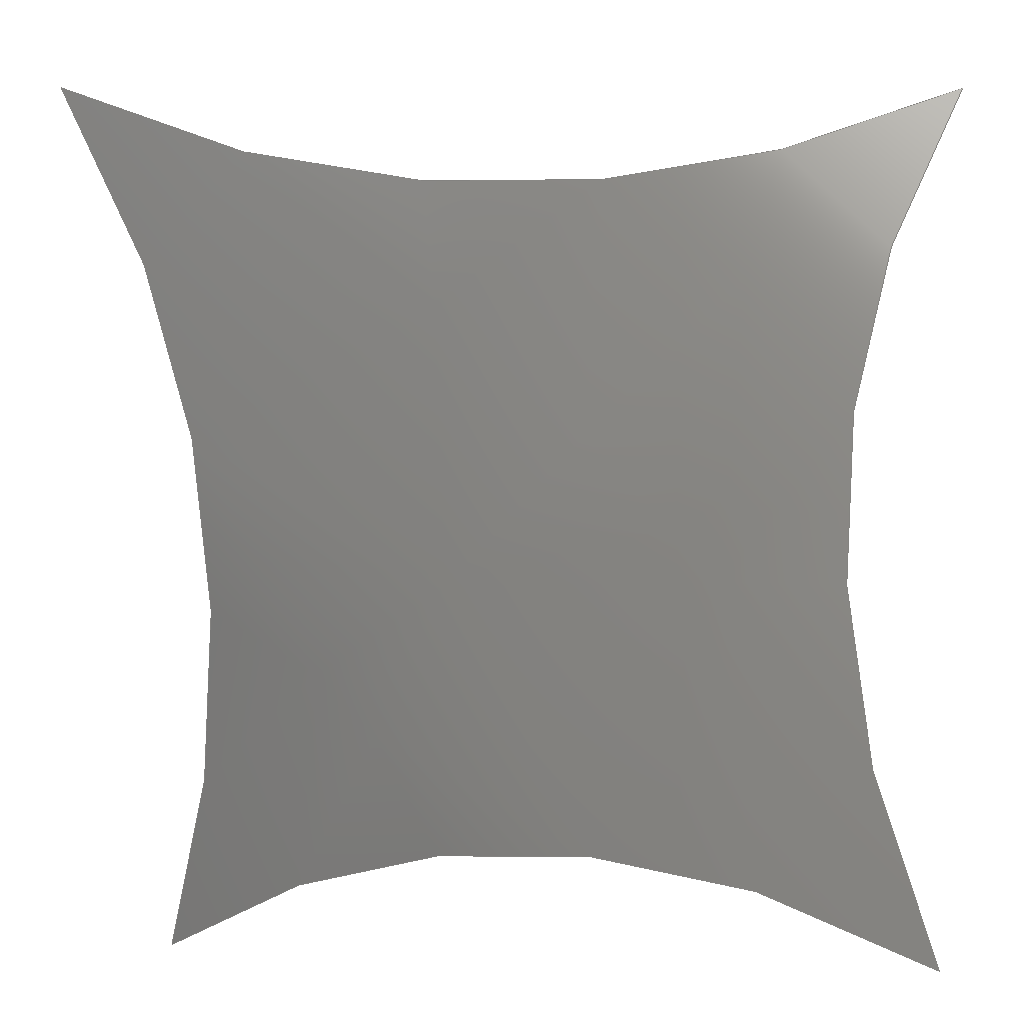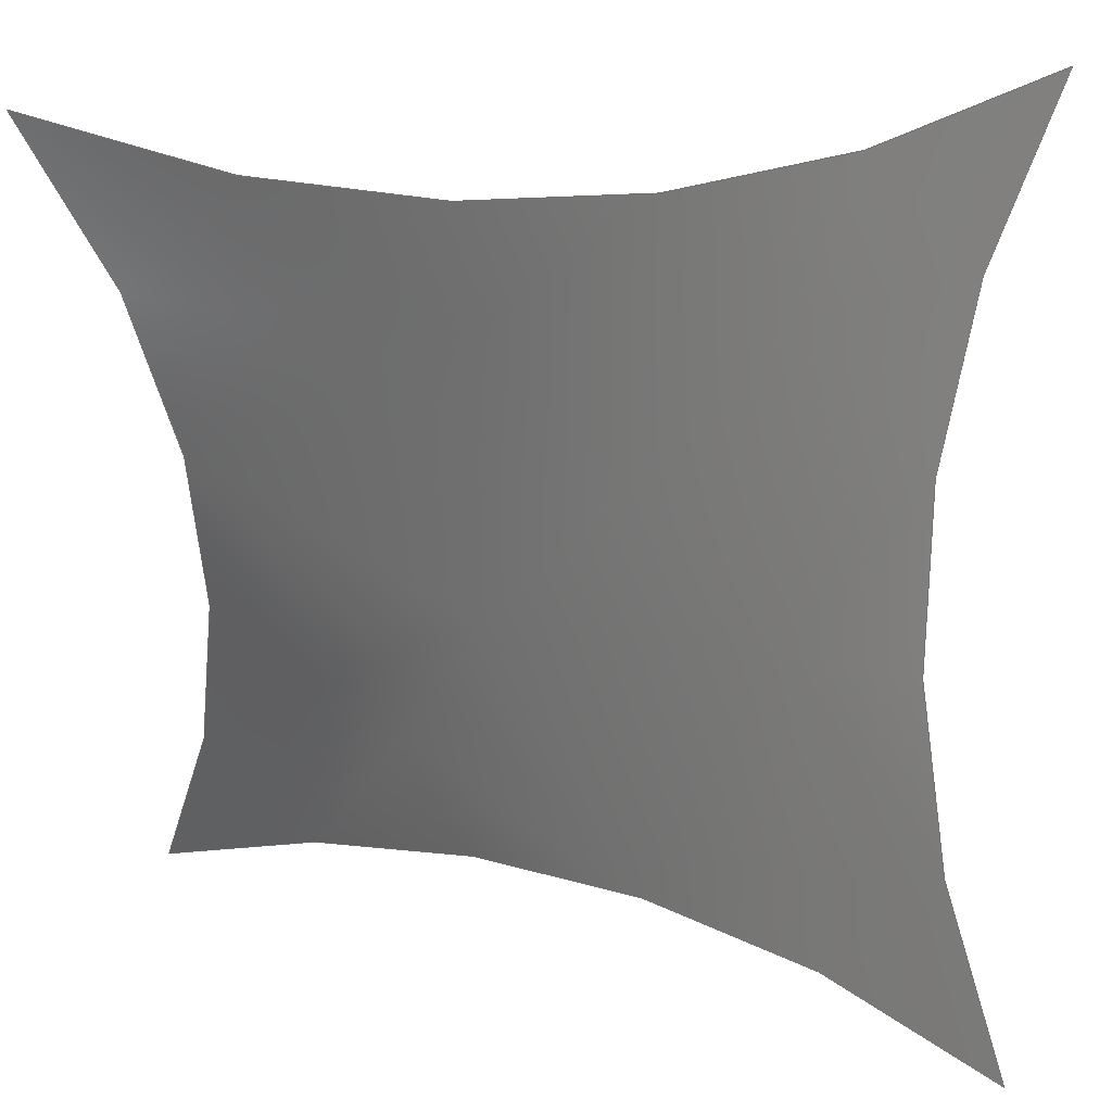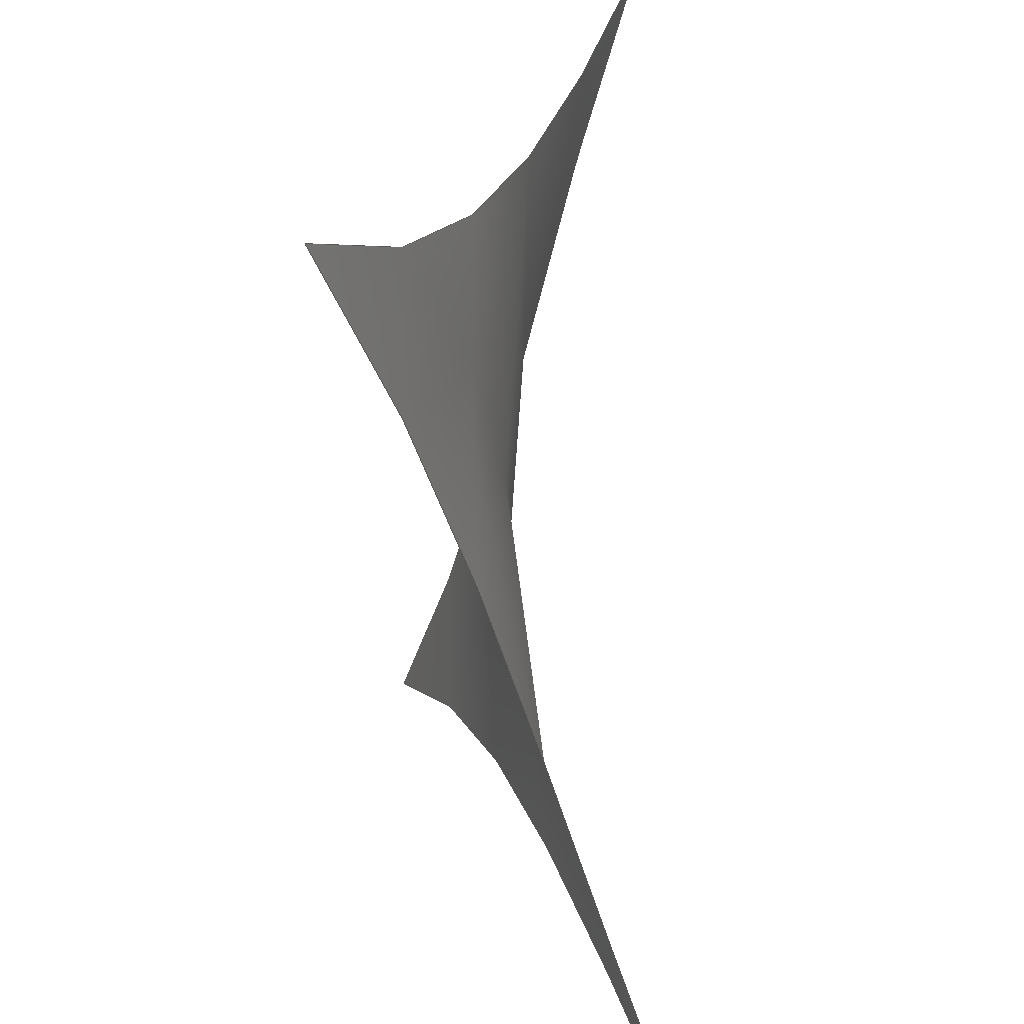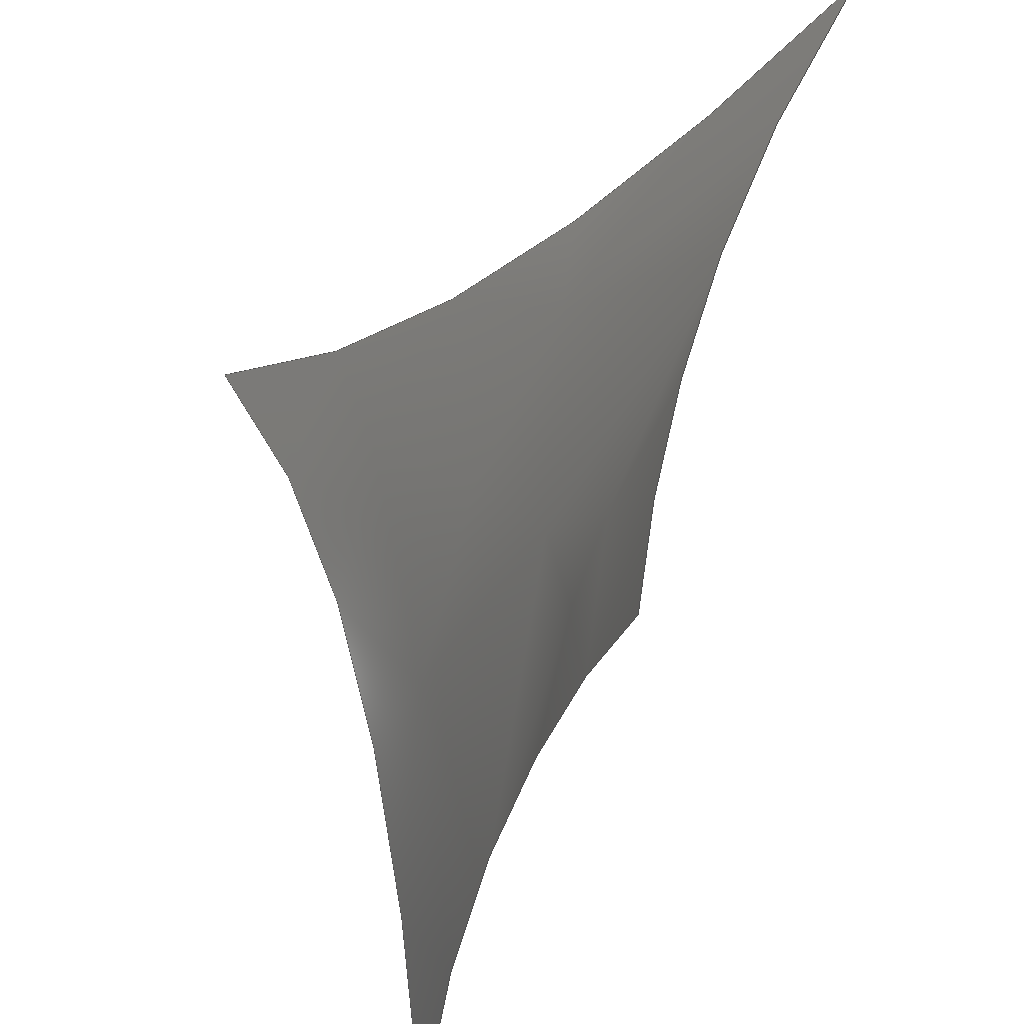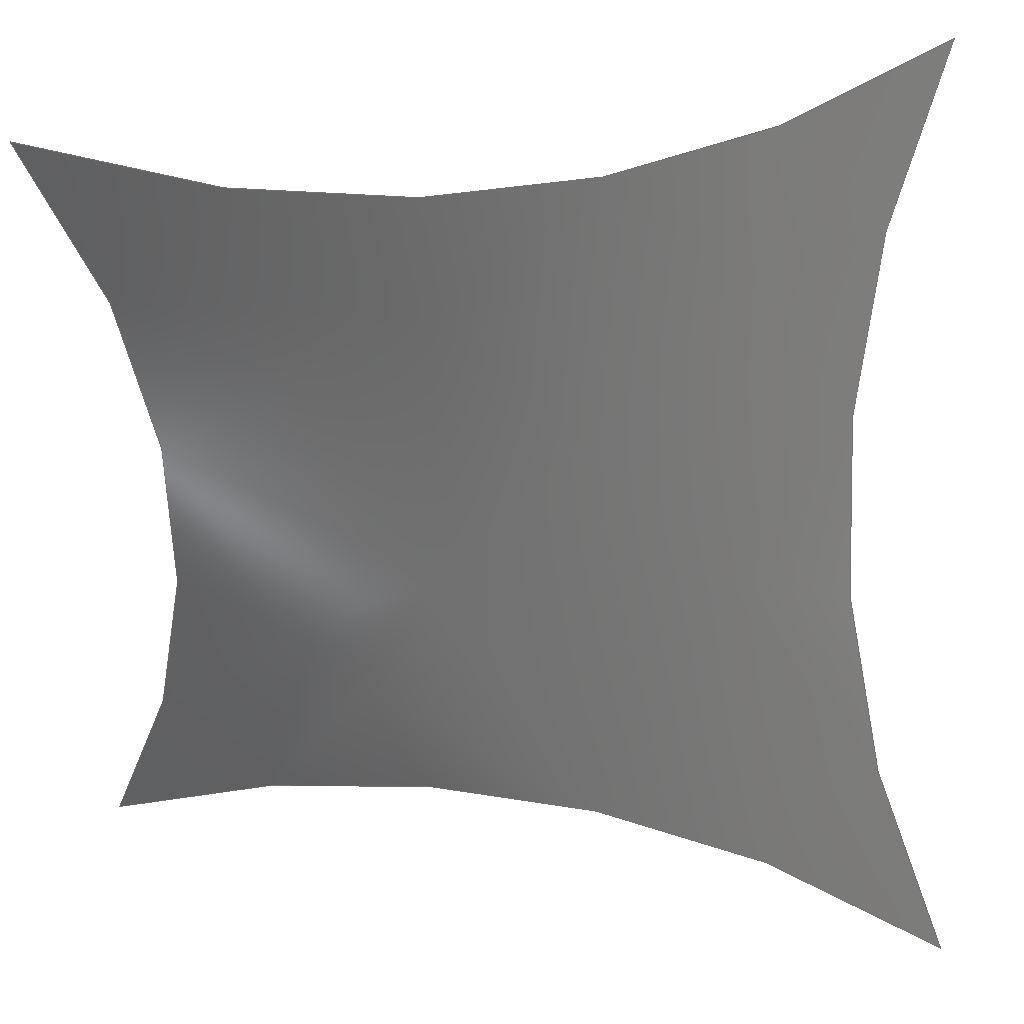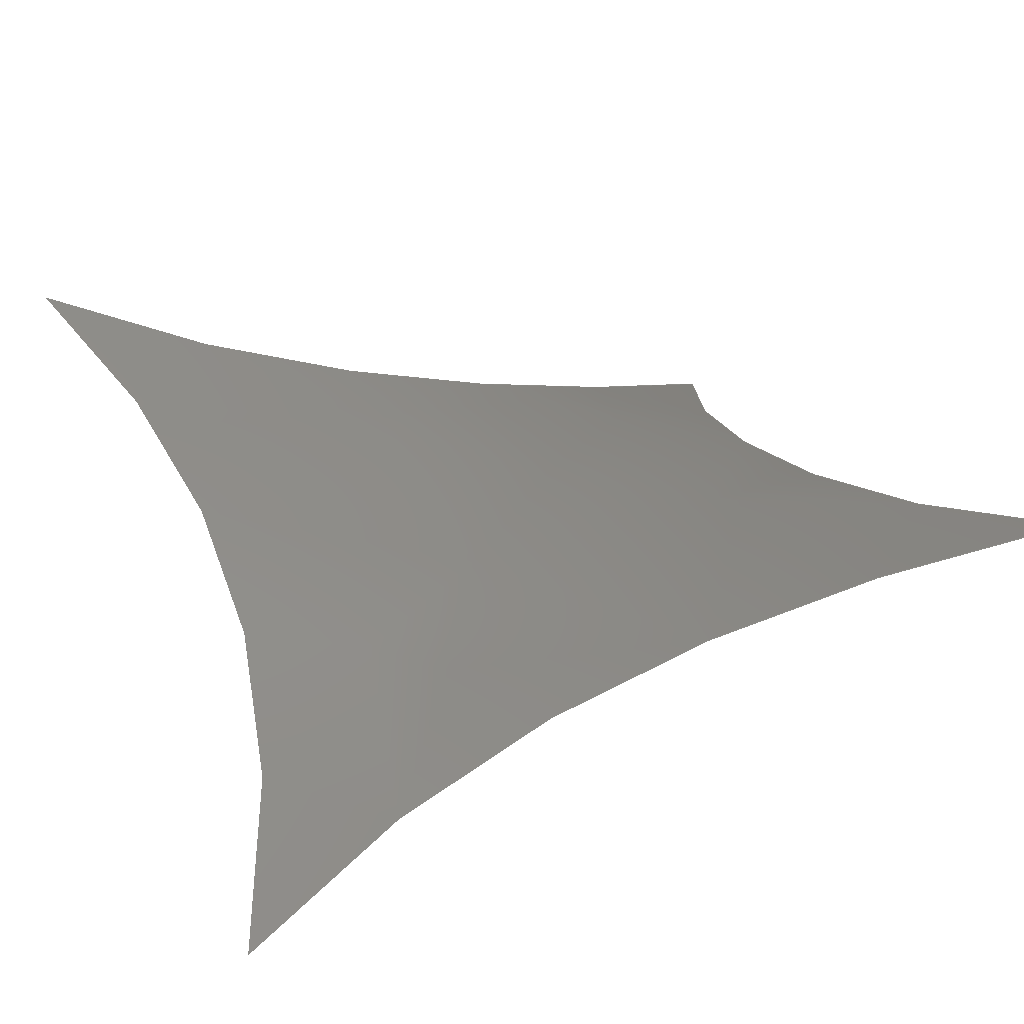
<metadata>
{"format":"iges","ext":"igs","renderer":"f3d","projection":"perspective","resolution":1024,"background":"white","views":[{"elev":-7.6,"azim":18.3,"up":"+Y"},{"elev":23.8,"azim":8.9,"up":"+Y"},{"elev":-64.7,"azim":-88.4,"up":"+Y"},{"elev":-37.1,"azim":-120.2,"up":"+Y"},{"elev":26.7,"azim":-1.9,"up":"+Y"},{"elev":32.5,"azim":-20.8,"up":"+Z"}]}
</metadata>
<code>
21HTranslator GiD - IGES
1H,,1H;,3HGiD,38HC:/Users/Mate Pentek/Desktop/hypar.igs,3HGiD,7H16.10.4d,
32,38,6,308,15,,1,2,2HMM,10,10,13H2.306e+05,1e-08,6,,
65HCIMNE - International Center for Numerical Methods in Engineering,11,
0,;
     314       1       0       0       0       0       0       000000200
     314       0       1       1       0                   COLOR       1
     406       2       0       0       1       0       0       000000300
     406       0      -1       1       3                LEVELDEF       1
     314       3       0       0       0       0       0       000000200
     314       0       2       1       0                   COLOR       2
     406       4       0       0       2       0       0       000000300
     406       0      -5       1       3                LEVELDEF       2
     128       5       0       0       1       0       0       000010000
     128       0       0      42       0                NURBSURF       0
     126      47       0       0       1       0       0       000010000
     126       0       0       8       0                NURBLINE       4
     126      55       0       0       1       0       0       000010000
     126       0       0       8       0                NURBLINE       3
     126      63       0       0       1       0       0       000010000
     126       0       0       8       0                NURBLINE       2
     126      71       0       0       1       0       0       000010000
     126       0       0       8       0                NURBLINE       1
     102      79       0       0       0       0       0       000010000
     102       0       0       1       0                POLYLINE       0
     126      80       0       0       0       0       0       000010500
     126       0       0      24       0                NURBLINE       0
     126     104       0       0       0       0       0       000010500
     126       0       0      24       0                NURBLINE       0
     126     128       0       0       0       0       0       000010500
     126       0       0      24       0                NURBLINE       0
     126     152       0       0       0       0       0       000010500
     126       0       0      25       0                NURBLINE       0
     102     177       0       0       1       0       0       000010500
     102       0       0       1       0                 POLY_UV       0
     142     178       0       0       1       0       0       000010500
     142       0       0       1       0                CURVTRIM       0
     144     179       0       0       1       0       0       000000000
     144       0       0       1       0                SURFTRIM       1
314,0,0,0,10HRGB(0,0,0);                                            1
406,2,1,5HHypar;                                                       3
314,0,0,100,12HRGB(0,0,255);                                        5
406,2,2,6HSilsoe;                                                      7
128,7,7,3,3,0,0,1,0,0,0,0,0,0,0.2,0.4,0.6,0.8,1,1,1,1,         9
0,0,0,0,0.2,0.4,0.6,0.8,1,1,1,1,1,1,1,1,1,1,1,1,       9
1,1,1,1,1,1,1,1,1,1,1,1,1,1,1,1,1,1,1,1,1,        9
1,1,1,1,1,1,1,1,1,1,1,1,1,1,1,1,1,1,1,1,1,        9
1,1,1,1,1,1,1,1,1,1,1,1,1,1,-3,-3,3,                  9
-2.594,-2.802,3.159,-1.791,-2.509,              9
3.448,-0.5967,-2.301,3.823,0.5967,             9
-2.301,4.177,1.791,-2.509,4.552,              9
2.594,-2.802,4.841,3,-3,5,-2.802,                9
-2.594,3.159,-2.46,-2.46,3.287,               9
-1.72,-2.22,3.54,-0.578,-2.042,           9
3.853,0.578,-2.042,4.147,1.72,              9
-2.22,4.46,2.46,-2.46,4.713,               9
2.802,-2.594,4.841,-2.509,-1.791,              9
3.448,-2.22,-1.72,3.54,-1.585,                9
-1.585,3.704,-0.5377,-1.469,3.906,            9
0.5377,-1.469,4.094,1.585,-1.585,             9
4.296,2.22,-1.72,4.46,2.509,               9
-1.791,4.552,-2.301,-0.5967,3.823,            9
-2.042,-0.578,3.853,-1.469,-0.5377,          9
3.906,-0.5023,-0.5023,3.97,0.5023,            9
-0.5023,4.03,1.469,-0.5377,4.094,            9
2.042,-0.578,4.147,2.301,-0.5967,            9
4.177,-2.301,0.5967,4.177,-2.042,             9
0.578,4.147,-1.469,0.5377,4.094,             9
-0.5023,0.5023,4.03,0.5023,0.5023,           9
3.97,1.469,0.5377,3.906,2.042,                9
0.578,3.853,2.301,0.5967,3.823,              9
-2.509,1.791,4.552,-2.22,1.72,               9
4.46,-1.585,1.585,4.296,-0.5377,             9
1.469,4.094,0.5377,1.469,3.906,                9
1.585,1.585,3.704,2.22,1.72,3.54,         9
2.509,1.791,3.448,-2.802,2.594,                9
4.841,-2.46,2.46,4.713,-1.72,                9
2.22,4.46,-0.578,2.042,4.147,              9
0.578,2.042,3.853,1.72,2.22,3.54,       9
2.46,2.46,3.287,2.802,2.594,                9
3.159,-3,3,5,-2.594,2.802,4.841,                  9
-1.791,2.509,4.552,-0.5967,2.301,             9
4.177,0.5967,2.301,3.823,1.791,               9
2.509,3.448,2.594,2.802,3.159,3,3,3,        9
0,1,0,1;                                                           9
126,10,2,0,0,1,0,0,0,0,0.2,0.2,0.4,0.4,0.6,0.6,0.8,0.8,1,1,      11
1,1,1,1,1,1,1,1,1,1,1,1,-3,-3,3,-2.392,           11
-2.706,3.238,-1.793,-2.548,3.438,            11
-1.194,-2.387,3.638,-0.5969,-2.336,          11
3.819,-1.404e-08,-2.284,4,0.5969,                11
-2.336,4.181,1.194,-2.387,4.362,             11
1.793,-2.548,4.562,2.392,-2.706,              11
4.762,3,-3,5,0,1,0,0,0;                                  11
126,10,2,0,0,1,0,0,0,0,0.2,0.2,0.4,0.4,0.6,0.6,0.8,0.8,1,1,      13
1,1,1,1,1,1,1,1,1,1,1,1,3,-3,5,2.706,             13
-2.392,4.762,2.548,-1.793,4.562,             13
2.387,-1.194,4.362,2.336,-0.5969,             13
4.181,2.284,-1.448e-08,4,2.336,0.5969,       13
3.819,2.387,1.194,3.638,2.548,               13
1.793,3.438,2.706,2.392,3.238,3,3,3,       13
0,1,0,0,0;                                                       13
126,10,2,0,0,1,0,0,0,0,0.2,0.2,0.4,0.4,0.6,0.6,0.8,0.8,1,1,      15
1,1,1,1,1,1,1,1,1,1,1,1,3,3,3,2.392,              15
2.706,3.238,1.793,2.548,3.438,               15
1.194,2.387,3.638,0.5969,2.336,               15
3.819,-1.371e-08,2.284,4,-0.5969,2.336,      15
4.181,-1.194,2.387,4.362,-1.793,             15
2.548,4.562,-2.392,2.706,4.762,-3,3,       15
5,0,1,0,0,0;                                                    15
126,10,2,0,0,1,0,0,0,0,0.2,0.2,0.4,0.4,0.6,0.6,0.8,0.8,1,1,      17
1,1,1,1,1,1,1,1,1,1,1,1,-3,3,5,-2.706,            17
2.392,4.762,-2.548,1.793,4.562,              17
-2.387,1.194,4.362,-2.336,0.5969,             17
4.181,-2.284,7.993e-09,4,-2.336,         17
-0.5969,3.819,-2.387,-1.194,3.638,            17
-2.548,-1.793,3.438,-2.706,-2.392,           17
3.238,-3,-3,3,0,1,0,0,0;                                 17
102,4,11,13,15,17;                                                    19
126,35,3,1,0,1,0,0,0,0,0,0.03032,0.06062,               21
0.09091,0.1212,0.1515,0.1818,0.2121,          21
0.2424,0.2727,0.303,0.3333,0.3637,           21
0.3939,0.4242,0.4545,0.4848,0.5152,          21
0.5455,0.5758,0.6061,0.6363,0.6667,           21
0.697,0.7273,0.7576,0.7879,0.8182,          21
0.8485,0.8788,0.9091,0.9394,0.9697,1,        21
1,1,1,1,1,1,1,1,1,1,1,1,1,1,1,1,1,1,1,1,1,       21
1,1,1,1,1,1,1,1,1,1,1,1,1,1,1,1,1,1,                21
3.325e-08,0,0,0.01213,0,0,0.02938,0,0,             21
0.06087,5.047e-06,0,0.09085,0,0,0.1212,        21
6.995e-05,0,0.1515,0.0001511,0,0.1818,          21
0.0001137,0,0.2121,0,0,0.2424,7.758e-06,        21
0,0.2727,0,0,0.303,0,0,0.3333,                   21
4.548e-05,0,0.3636,6.354e-05,0,0.3939,           21
6.771e-06,0,0.4242,0,0,0.4545,4.773e-07,       21
0,0.4848,0,0,0.5152,0,0,0.5455,                   21
4.77e-07,0,0.5758,0,0,0.6061,6.765e-06,       21
0,0.6364,6.354e-05,0,0.6667,4.548e-05,0,       21
0.697,0,0,0.7273,0,0,0.7576,7.757e-06,       21
0,0.7879,0,0,0.8182,0.0001137,0,0.8485,        21
0.0001511,0,0.8788,6.997e-05,0,0.9092,0,       21
0,0.9391,5.049e-06,0,0.9706,0,0,0.9879,        21
0,0,1,0,0,0,1,0,0,1;                               21
126,36,3,1,0,1,0,0,0,0,0,0.02943,0.05884,               23
0.08824,0.1176,0.1471,0.1765,0.2059,         23
0.2353,0.2647,0.2941,0.3235,0.353,           23
0.3824,0.4118,0.4412,0.4706,0.5,          23
0.5294,0.5588,0.5882,0.6176,0.647,          23
0.6765,0.7059,0.7353,0.7647,0.7941,          23
0.8235,0.8529,0.8824,0.9118,0.9412,          23
0.9706,1,1,1,1,1,1,1,1,1,1,1,1,1,1,1,1,1,       23
1,1,1,1,1,1,1,1,1,1,1,1,1,1,1,1,1,1,1,1,1,       23
1,1,1,1,0,0,1,0.01177,0,1,            23
0.02851,0,1,0.05908,0,1,0.08818,0,         23
0.9999,0.1177,0,0.9999,0.1471,0,                23
0.9999,0.1765,0,1,0.2059,0,1,              23
0.2353,0,1,0.2647,0,1,0.2941,0,1,          23
0.3235,0,0.9999,0.353,0,1,                23
0.3824,0,1,0.4118,0,1,0.4412,0,1,            23
0.4706,0,1,0.5,0,1,0.5294,0,1,         23
0.5588,0,1,0.5882,0,1,0.6176,0,           23
0.9999,0.647,0,1,0.6765,0,1,              23
0.7059,0,1,0.7353,0,1,0.7647,0,1,        23
0.7941,0,0.9999,0.8235,0,0.9999,0.8529,        23
0,0.9999,0.8823,0,1,0.9118,0,1,          23
0.9409,0,1,0.9715,0,1,0.9882,0,1,                23
1,0,0,1,0,0,1;                                        23
126,36,3,1,0,1,0,0,0,0,0,0.02943,0.05884,               25
0.08824,0.1176,0.1471,0.1765,0.2059,         25
0.2353,0.2647,0.2941,0.3235,0.353,          25
0.3824,0.4118,0.4412,0.4706,0.5,          25
0.5294,0.5588,0.5882,0.6176,0.647,          25
0.6765,0.7059,0.7353,0.7647,0.7941,          25
0.8235,0.8529,0.8824,0.9118,0.9412,          25
0.9706,1,1,1,1,1,1,1,1,1,1,1,1,1,1,1,1,1,       25
1,1,1,1,1,1,1,1,1,1,1,1,1,1,1,1,1,1,1,1,1,       25
1,1,1,1,1,0,0.9882,1,0,                25
0.9715,1,0,0.9409,1,0,0.9118,1,0,       25
0.8823,0.9999,0,0.8529,0.9999,0,                25
0.8235,0.9999,0,0.7941,1,0,0.7647,               25
1,0,0.7353,1,0,0.7059,1,0,0.6765,        25
1,0,0.647,0.9999,0,0.6176,1,      25
0,0.5882,1,0,0.5588,1,0,0.5294,1,0,        25
0.5,1,0,0.4706,1,0,0.4412,1,0,         25
0.4118,1,0,0.3824,1,0,0.353,              25
0.9999,0,0.3235,1,0,0.2941,1,0,           25
0.2647,1,0,0.2353,1,0,0.2059,1,0,         25
0.1765,0.9999,0,0.1471,0.9999,0,0.1177,       25
0.9999,0,0.08818,1,0,0.05908,1,0,        25
0.02851,1,0,0.01177,1,0,3.792e-09,1,0,0,        25
1,0,0,1;                                                          25
126,35,3,1,0,1,0,0,0,0,0,0.03032,0.06062,               27
0.09091,0.1212,0.1515,0.1818,0.2121,          27
0.2424,0.2727,0.303,0.3333,0.3637,           27
0.3939,0.4242,0.4545,0.4848,0.5152,          27
0.5455,0.5758,0.6061,0.6363,0.6667,          27
0.697,0.7273,0.7576,0.7879,0.8182,           27
0.8485,0.8788,0.9091,0.9394,0.9697,1,       27
1,1,1,1,1,1,1,1,1,1,1,1,1,1,1,1,1,1,1,1,1,       27
1,1,1,1,1,1,1,1,1,1,1,1,1,1,1,1,1,1,                27
3.792e-09,1,0,1.516e-09,0.9879,0,0,                 27
0.9706,0,5.047e-06,0.9391,0,0,0.9092,0,       27
6.995e-05,0.8788,0,0.0001511,0.8485,0,           27
0.0001137,0.8182,0,0,0.7879,0,7.758e-06,       27
0.7576,0,0,0.7273,0,0,0.697,0,                   27
4.548e-05,0.6667,0,6.354e-05,0.6364,0,          27
6.771e-06,0.6061,0,0,0.5758,0,4.773e-07,        27
0.5455,0,0,0.5152,0,0,0.4848,0,                   27
4.77e-07,0.4545,0,0,0.4242,0,6.765e-06,       27
0.3939,0,6.354e-05,0.3636,0,4.548e-05,          27
0.3333,0,0,0.303,0,0,0.2727,0,                   27
7.757e-06,0.2424,0,0,0.2121,0,0.0001137,       27
0.1818,0,0.0001511,0.1515,0,6.997e-05,           27
0.1212,0,0,0.09085,0,5.05e-06,0.06087,        27
0,0,0.02938,0,1.33e-08,0.01213,0,                 27
3.325e-08,0,0,0,1,0,0,1;                                  27
102,4,21,23,25,27;                                                    29
142,0,9,29,19,2;                                                      31
144,9,1,0,31;                                                         33
S      1G      4D     34P    179
</code>
